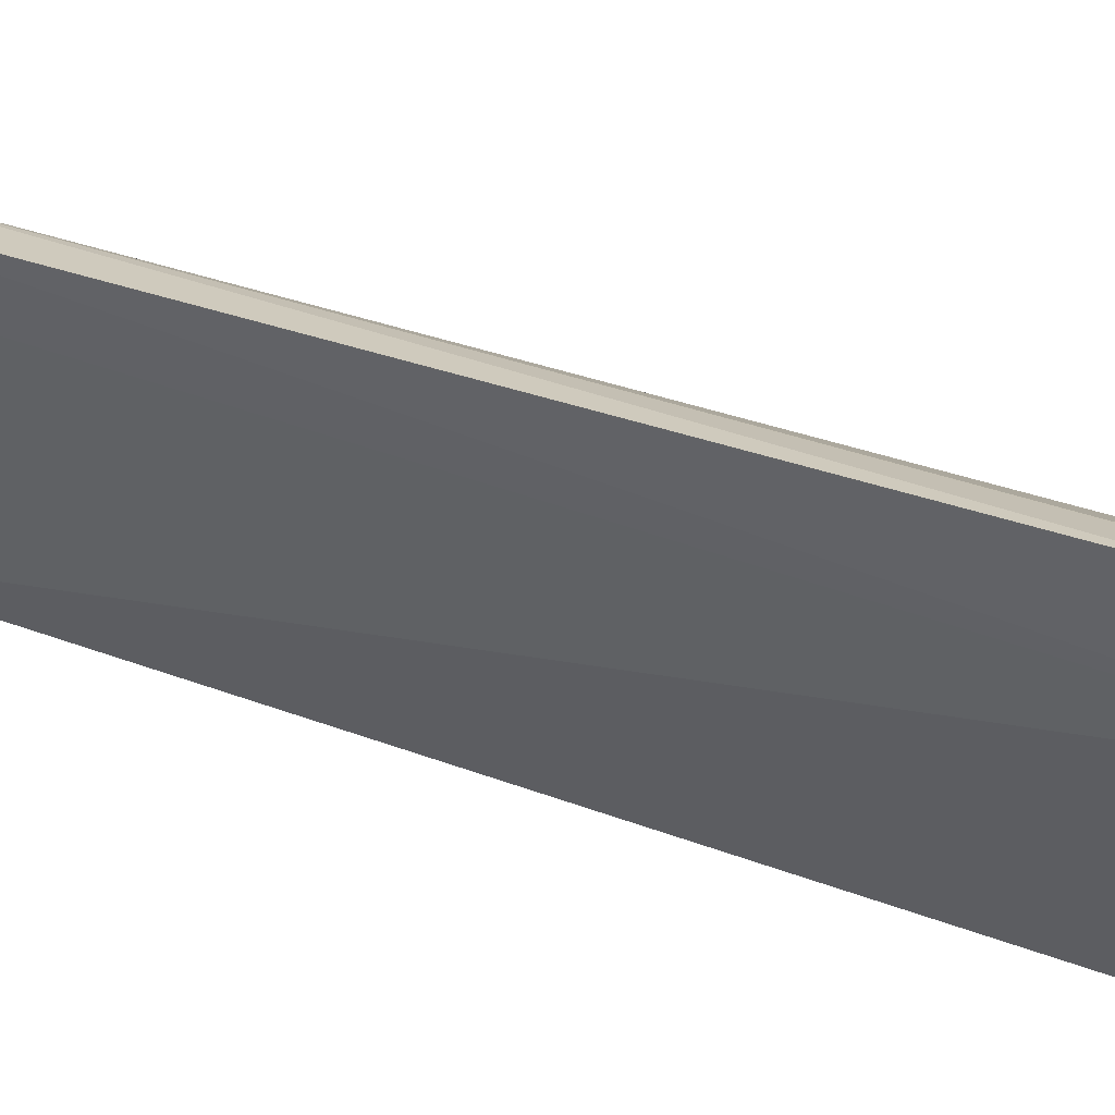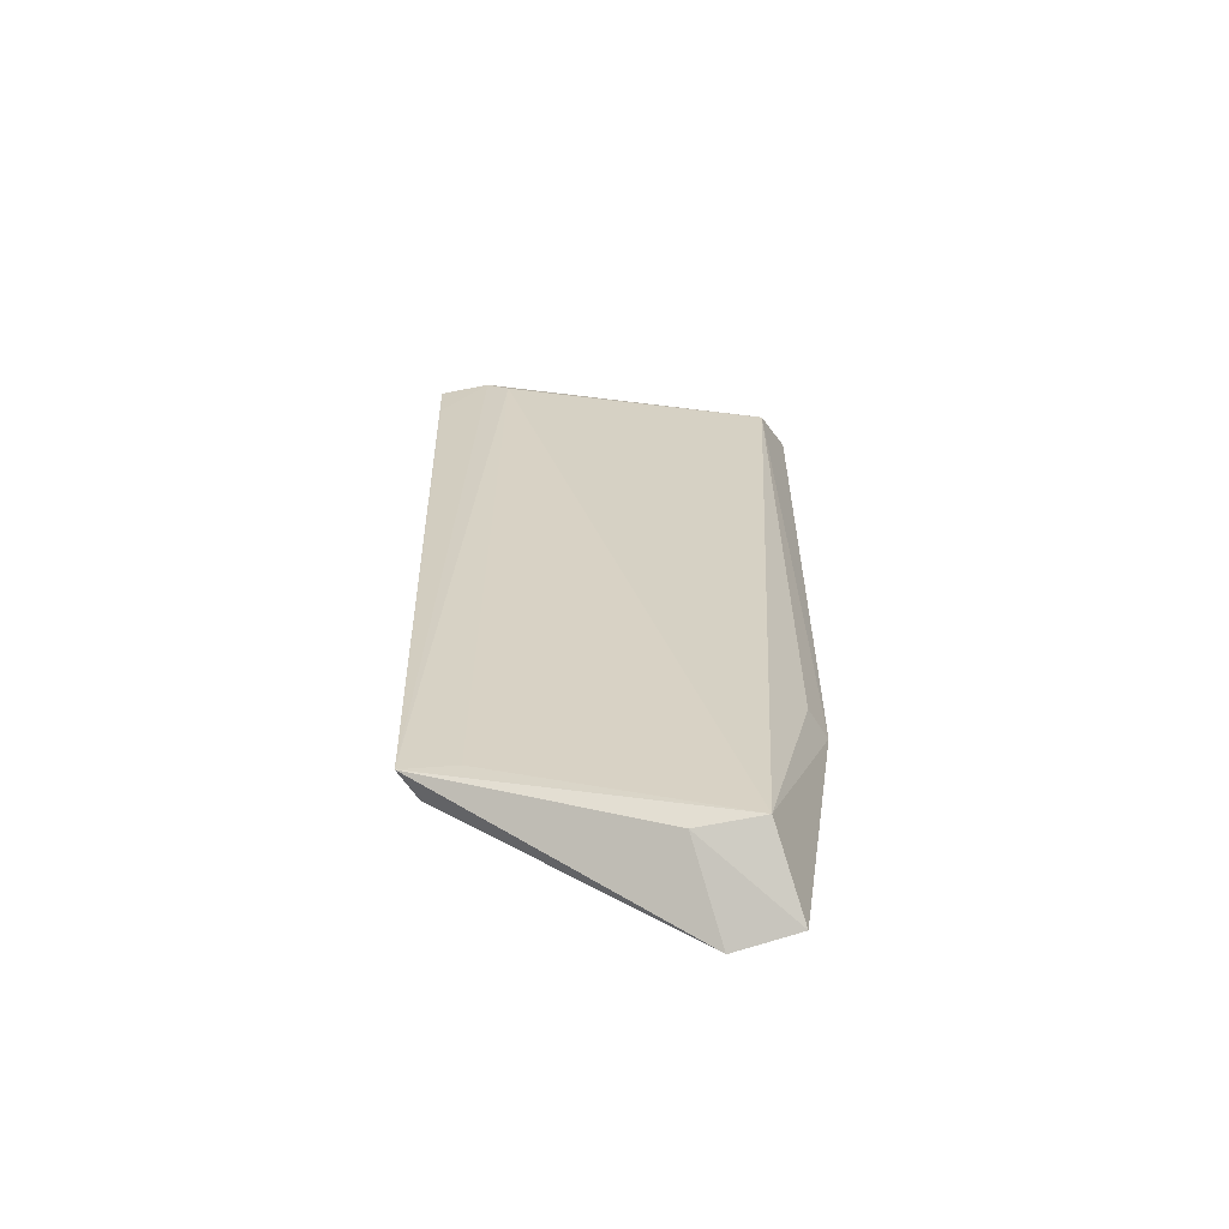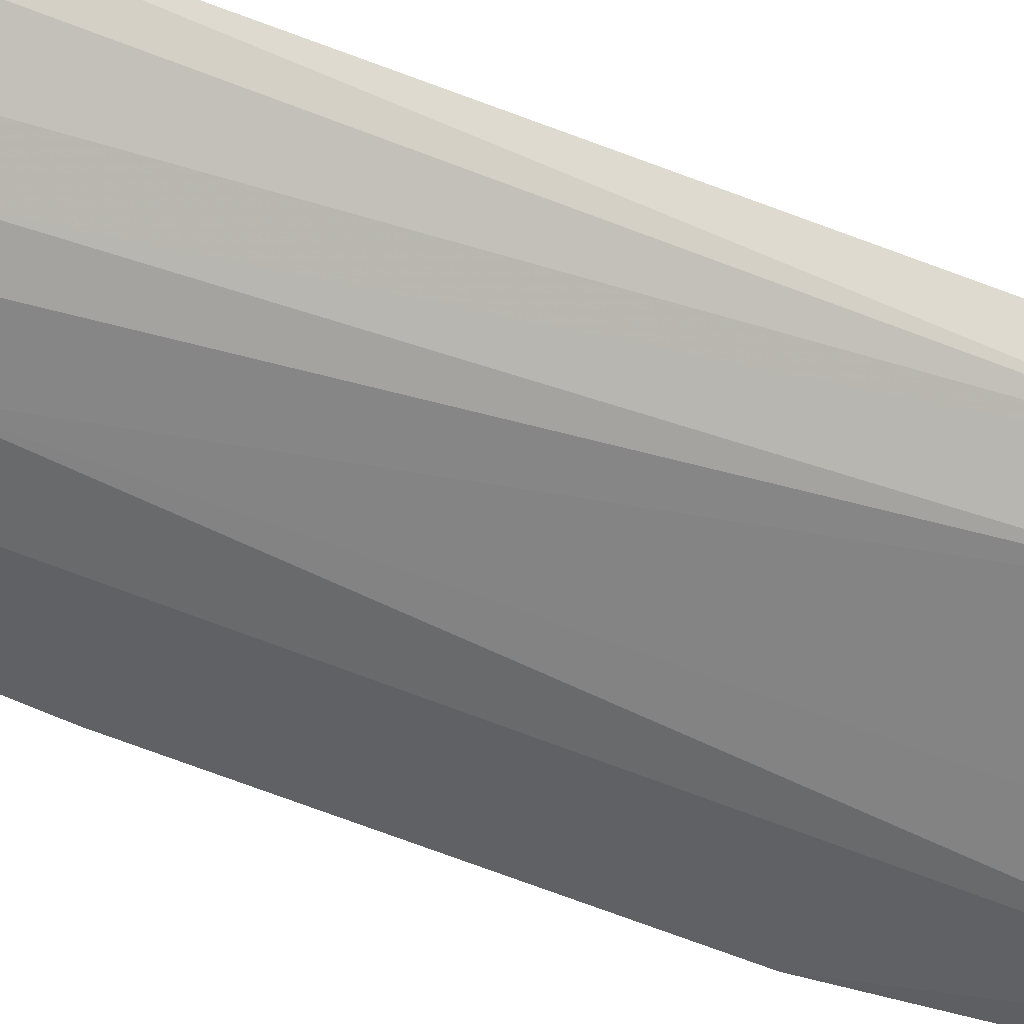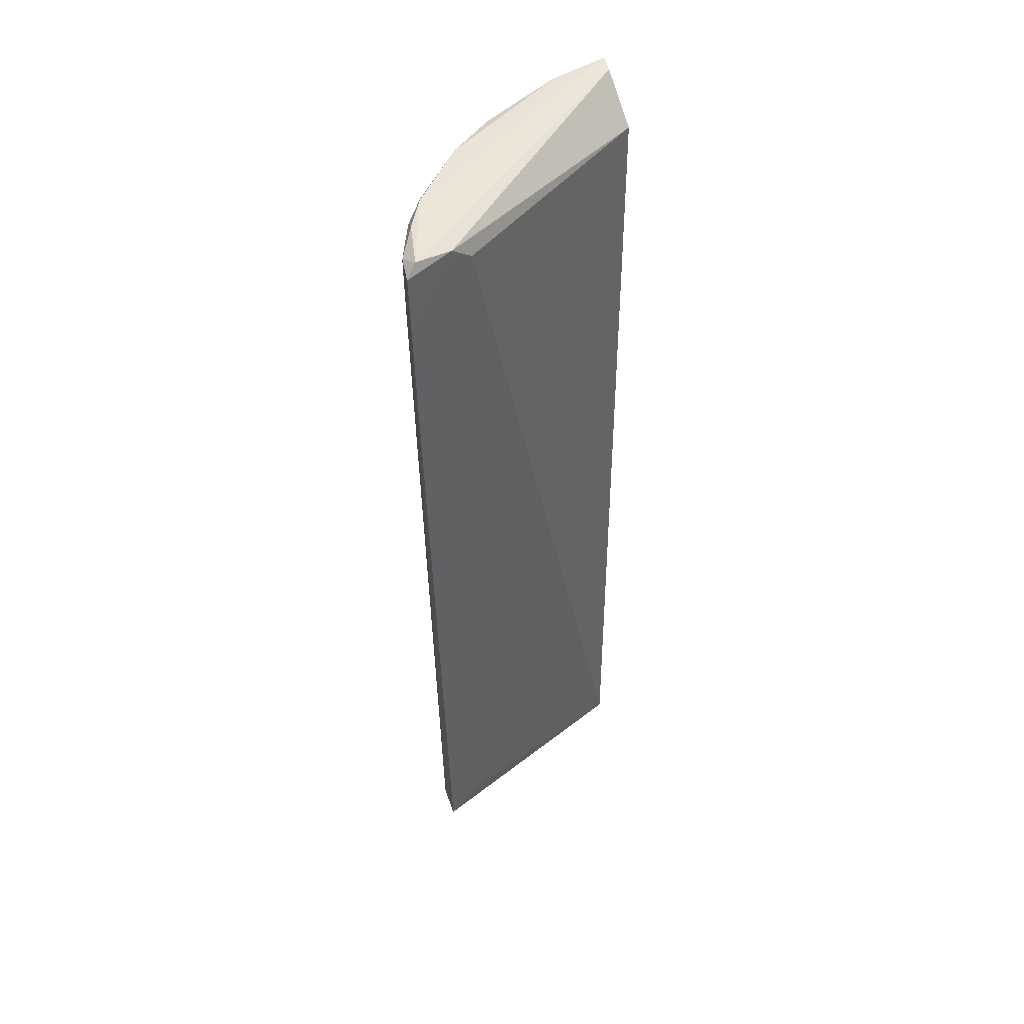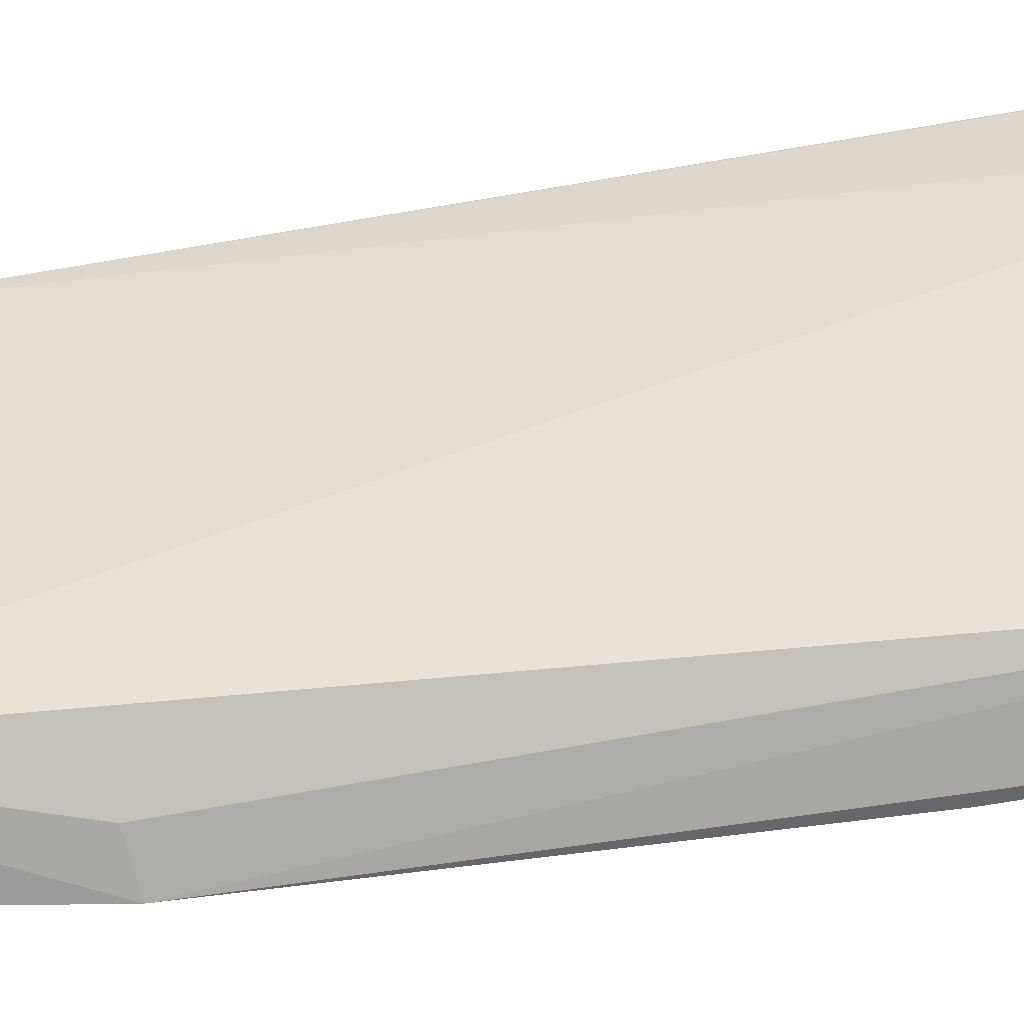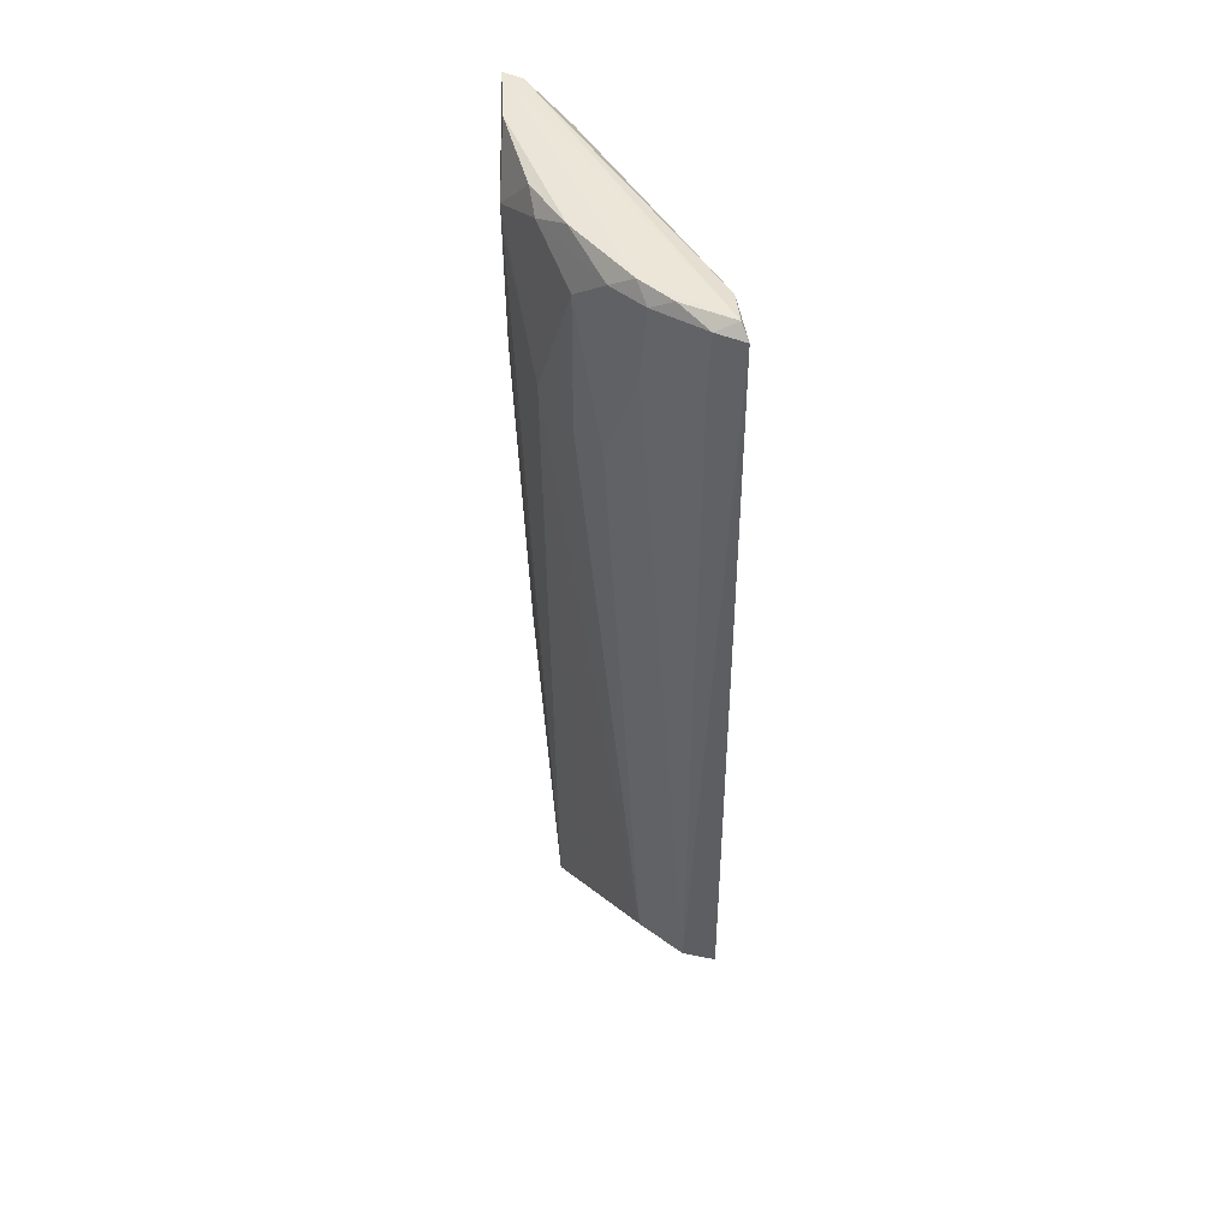
<metadata>
{"format":"obj","ext":"obj","renderer":"f3d","projection":"perspective","resolution":1024,"background":"white","views":[{"elev":34.5,"azim":-61.4,"up":"+Y"},{"elev":-61.9,"azim":-68.7,"up":"+Z"},{"elev":57.1,"azim":113.6,"up":"+Y"},{"elev":45.0,"azim":-120.6,"up":"+Z"},{"elev":-67.9,"azim":-80.6,"up":"+Y"},{"elev":45.9,"azim":-177.9,"up":"+Z"}]}
</metadata>
<code>
v 0.03791 0.1031 0.1837
v 0.05165 0.07152 0.1839
v 0.05099 0.08525 0.1785
v 0.04737 0.08322 0.07568
v 0.03932 0.0758 0.08195
v 0.05067 0.07193 0.1092
v 0.04377 0.09842 0.1624
v 0.04796 0.08901 0.1832
v 0.03022 0.1013 0.1808
v 0.05216 0.07196 0.1513
v 0.0511 0.08242 0.1629
v 0.04767 0.07587 0.07586
v 0.04477 0.07236 0.1787
v 0.04749 0.09245 0.1628
v 0.02808 0.1071 0.09046
v 0.04417 0.09543 0.1837
v 0.05104 0.07867 0.1837
v 0.02903 0.1084 0.1835
v 0.05083 0.08559 0.1761
v 0.03805 0.08298 0.08181
v 0.04638 0.07266 0.1087
v 0.04369 0.09881 0.1786
v 0.03688 0.1022 0.09017
v 0.03006 0.1014 0.09086
v 0.0283 0.1098 0.1823
v 0.04956 0.07221 0.1837
v 0.04044 0.1017 0.1819
v 0.04724 0.09207 0.1818
v 0.04417 0.08978 0.08641
v 0.03182 0.1062 0.09029
v 0.02956 0.1039 0.1829
v 0.03139 0.1086 0.1825
v 0.04084 0.1016 0.1625
v 0.0283 0.1094 0.1763
v 0.03447 0.1059 0.1835
v 0.0375 0.1046 0.174
v 0.03688 0.105 0.1821
v 0.03169 0.1084 0.1765
f 10 3 2
f 10 2 6
f 11 6 4
f 11 10 6
f 11 3 10
f 12 6 5
f 12 4 6
f 13 6 2
f 13 9 5
f 16 1 2
f 17 2 3
f 17 3 8
f 17 16 2
f 17 8 16
f 18 2 1
f 19 11 4
f 19 3 11
f 19 14 3
f 19 4 14
f 20 12 5
f 20 4 12
f 20 15 4
f 20 5 15
f 21 13 5
f 21 5 6
f 21 6 13
f 22 14 7
f 22 3 14
f 23 7 14
f 24 15 5
f 24 5 9
f 24 9 15
f 26 13 2
f 26 2 18
f 27 1 16
f 28 16 8
f 28 8 3
f 28 3 22
f 28 27 16
f 28 22 27
f 29 23 14
f 29 14 4
f 29 4 23
f 30 23 4
f 30 4 15
f 30 15 25
f 31 15 9
f 31 18 25
f 31 26 18
f 31 9 13
f 31 13 26
f 32 25 18
f 32 30 25
f 33 22 7
f 33 7 23
f 33 23 30
f 34 31 25
f 34 25 15
f 34 15 31
f 35 32 18
f 35 18 1
f 36 22 33
f 36 33 30
f 37 35 1
f 37 1 27
f 37 32 35
f 37 36 32
f 37 27 22
f 37 22 36
f 38 36 30
f 38 30 32
f 38 32 36

</code>
